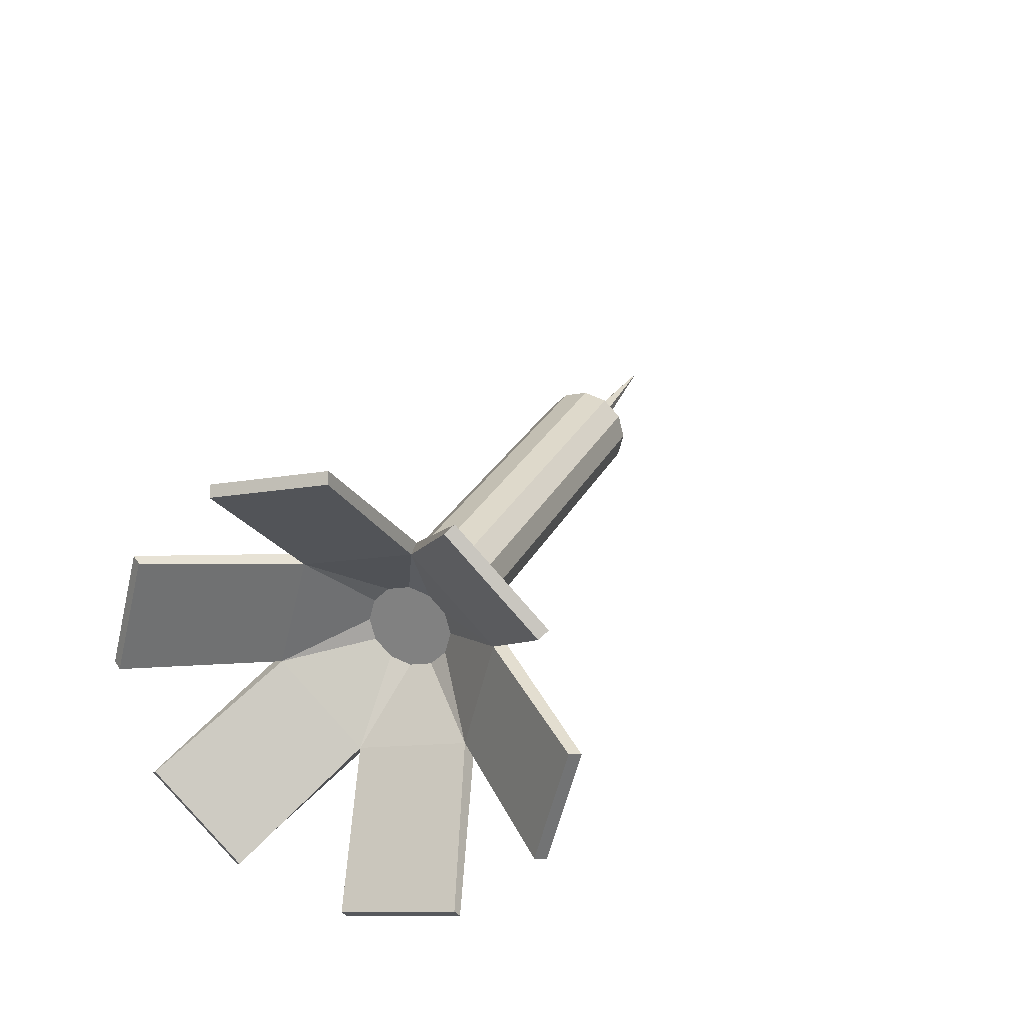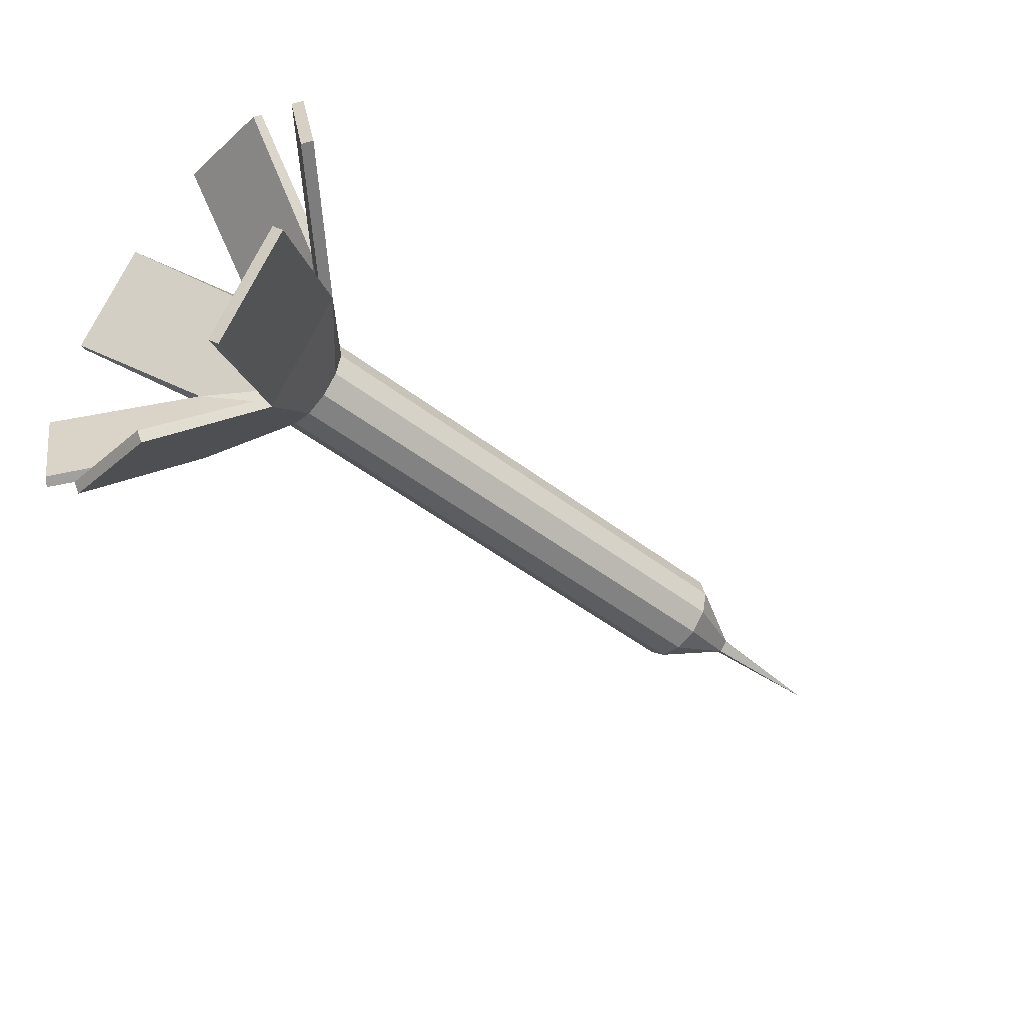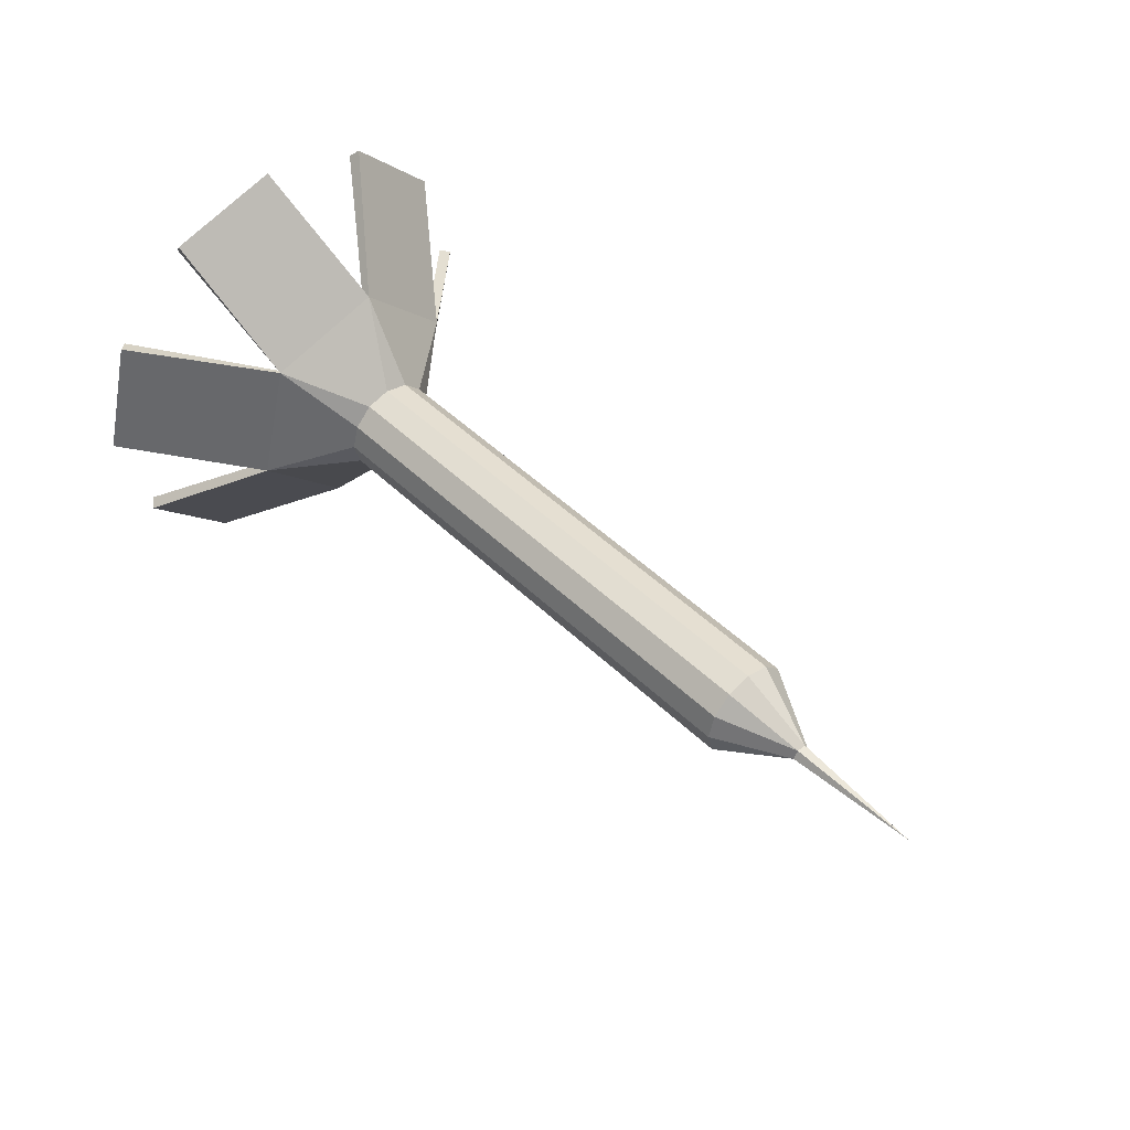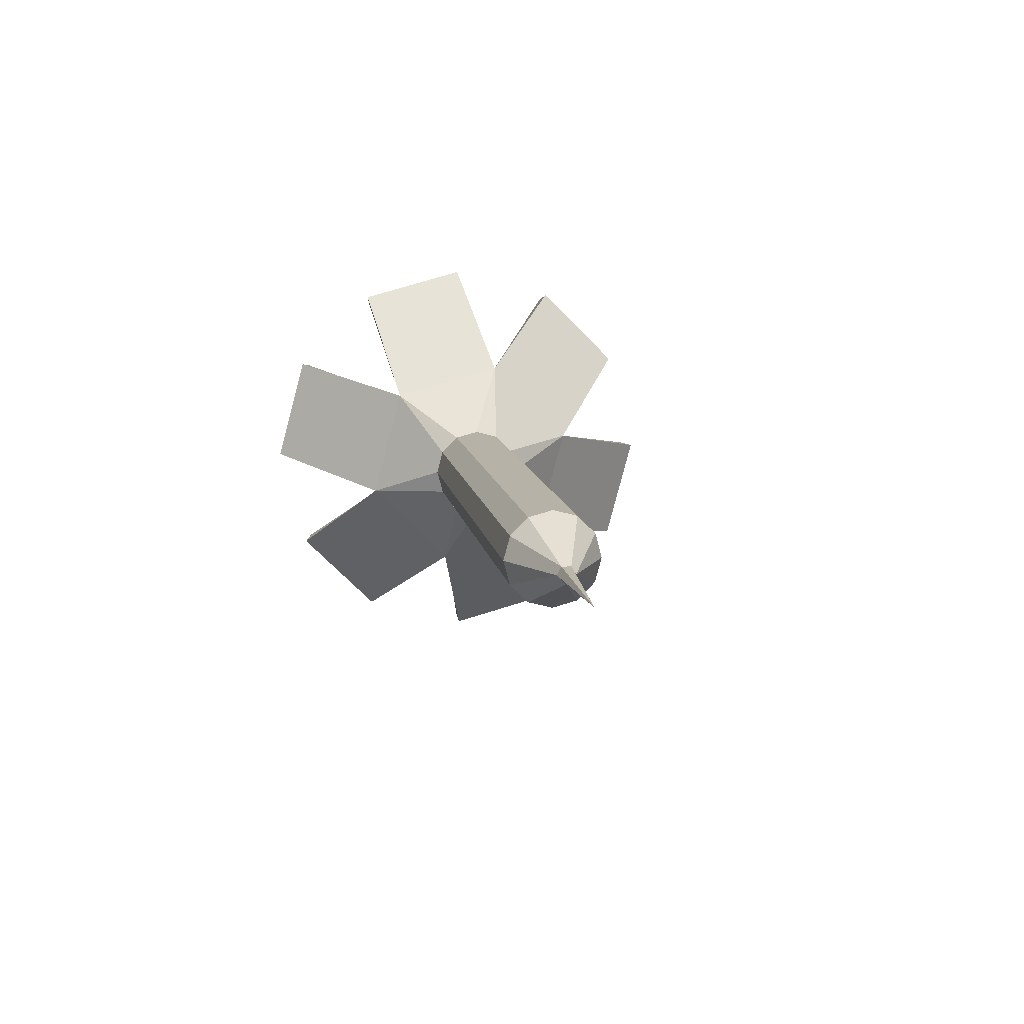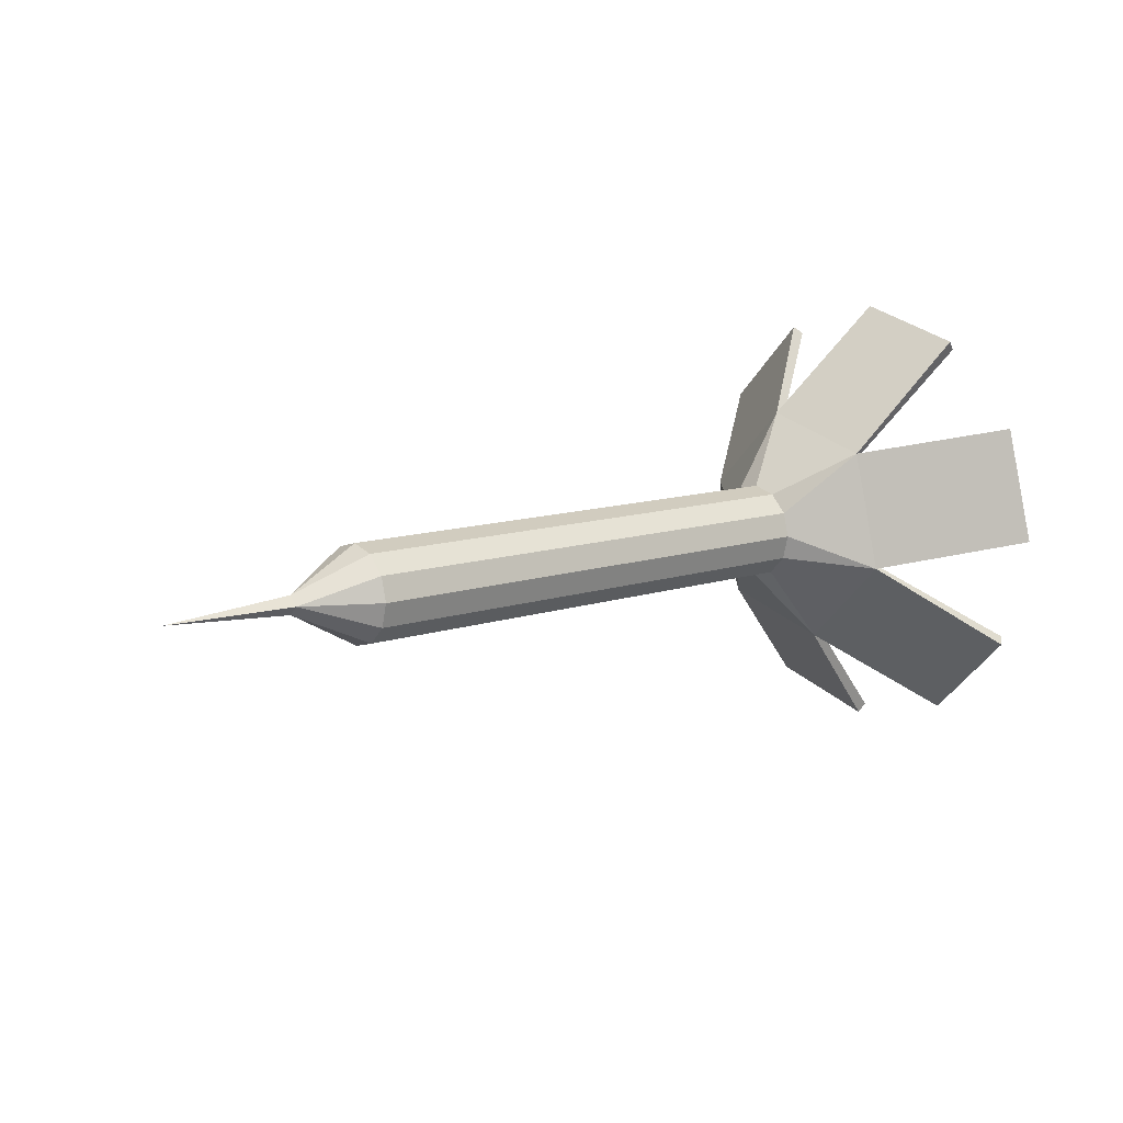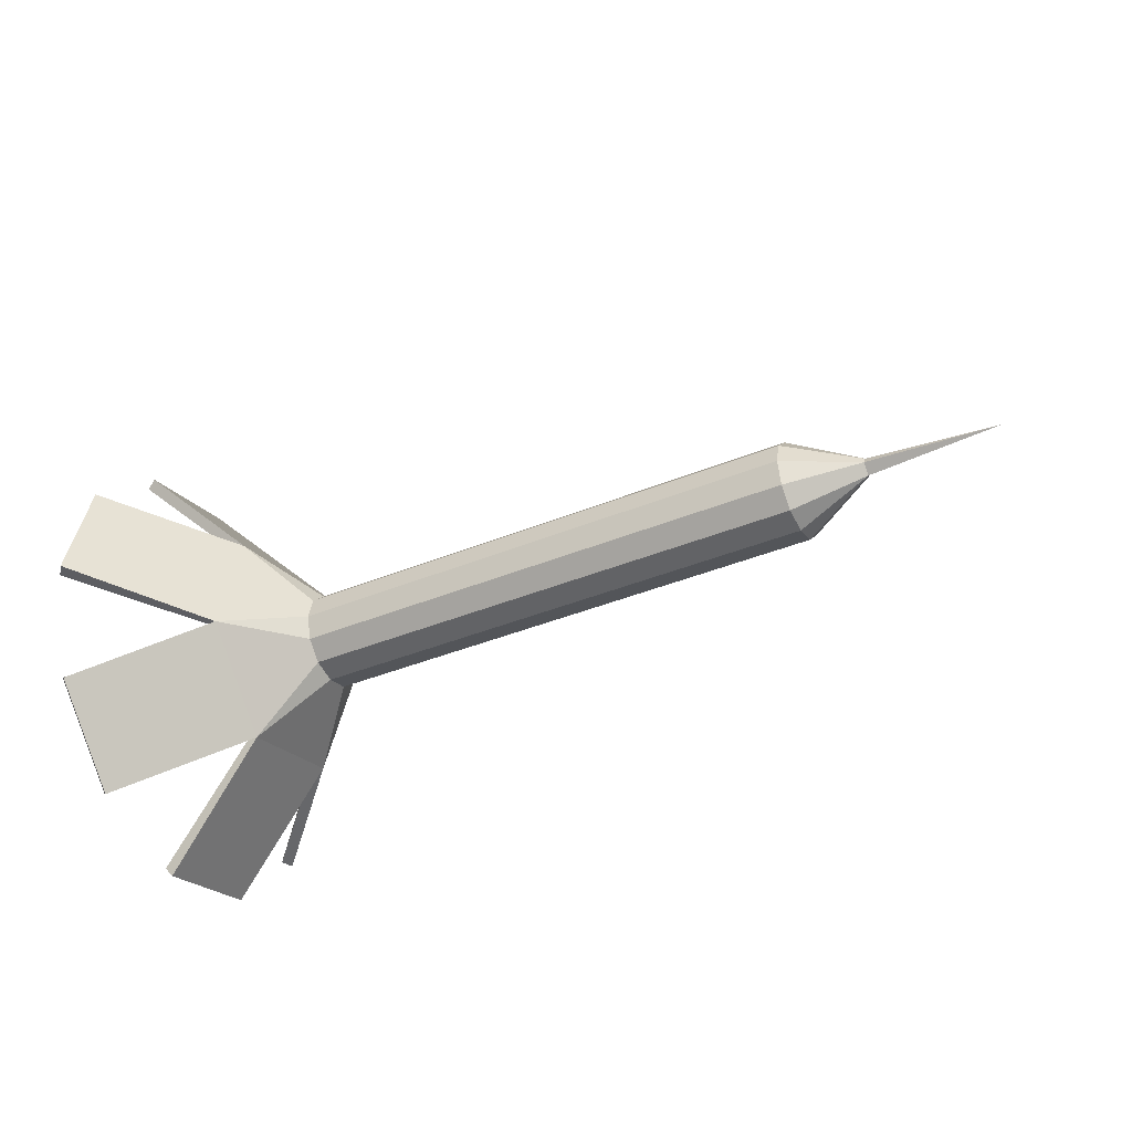
<metadata>
{"format":"obj","ext":"obj","renderer":"f3d","projection":"perspective","resolution":1024,"background":"white","views":[{"elev":25.0,"azim":110.7,"up":"+Z"},{"elev":-48.7,"azim":139.5,"up":"+Y"},{"elev":47.8,"azim":-132.8,"up":"+Y"},{"elev":10.8,"azim":-99.2,"up":"+Y"},{"elev":11.2,"azim":-39.7,"up":"+Z"},{"elev":-38.4,"azim":-152.4,"up":"+Y"}]}
</metadata>
<code>
o dardo_bueno_Cylinder.001
v 0.9946 25.84 -0.09618
v 0.9946 25.74 0
v 0.9946 25.84 0.09618
v 0.9946 25.92 0.04809
v 0.9946 25.92 -0.04809
v 1.729 25.84 -0.5019
v 1.729 25.59 -0.4346
v 1.729 25.4 -0.2509
v 1.729 25.34 0
v 1.729 25.4 0.2509
v 1.729 25.59 0.4346
v 1.729 25.84 0.5019
v 1.729 26.09 0.4346
v 1.729 26.27 0.2509
v 1.729 26.34 0
v 1.729 26.27 -0.2509
v 1.729 26.09 -0.4346
v -0.3664 25.84 0
v 7.088 25.4 -0.2509
v 7.088 25.4 0.2509
v 7.088 26.27 0.2509
v 7.721 25.51 -1.231
v 7.721 24.61 -0.3297
v 7.721 24.94 0.9008
v 7.721 26.17 1.231
v 7.721 27.07 0.3297
v 7.721 26.74 -0.9008
v 8.862 25.84 -2.395
v 8.862 24.64 -2.074
v 8.862 23.76 -1.197
v 8.862 23.44 -0
v 8.862 23.76 1.197
v 8.862 24.64 2.074
v 8.862 25.84 2.395
v 8.862 27.03 2.074
v 8.862 27.91 1.197
v 8.862 28.23 1e-06
v 8.862 27.91 -1.197
v 8.862 27.03 -2.074
v 7.088 25.84 -0.5019
v 7.088 25.59 -0.4346
v 7.088 25.34 0
v 7.088 25.59 0.4346
v 7.088 25.84 0.5019
v 7.088 26.09 0.4346
v 7.088 26.34 0
v 7.088 26.27 -0.2509
v 7.088 26.09 -0.4346
v 7.803 25.53 -1.139
v 7.803 24.7 -0.3052
v 7.803 25 0.8339
v 7.803 26.14 1.139
v 7.803 26.98 0.3052
v 7.803 26.67 -0.8339
v 8.939 25.81 -2.298
v 8.939 24.71 -2.003
v 8.939 23.83 -1.127
v 8.939 23.54 -0.02583
v 8.939 23.86 1.171
v 8.939 24.67 1.977
v 8.939 25.86 2.298
v 8.939 26.96 2.003
v 8.939 27.84 1.127
v 8.939 28.14 0.02584
v 8.939 27.81 -1.171
v 8.939 27.01 -1.977
v 7.19 25.83 -0.4419
v 7.19 25.62 -0.3845
v 7.19 25.45 -0.2178
v 7.19 25.4 -0.003639
v 7.19 25.46 0.2241
v 7.19 25.61 0.3809
v 7.19 25.84 0.4419
v 7.19 26.05 0.3845
v 7.19 26.22 0.2178
v 7.19 26.28 0.003639
v 7.19 26.22 -0.2241
v 7.19 26.06 -0.3809
g dardo_bueno_Cylinder.001_8x8
f 5 17 6 1
f 5 16 17
f 4 15 16 5
f 4 14 15
f 3 13 14 4
f 3 12 13
f 3 11 12
f 2 10 11 3
f 2 9 10
f 2 8 9
f 1 7 8 2
f 1 6 7
f 2 3 18
f 5 1 18
f 1 2 18
f 4 5 18
f 3 4 18
f 6 40 41 7
f 7 41 19 8
f 8 19 42 9
f 9 42 20 10
f 10 20 43 11
f 11 43 44 12
f 12 44 45 13
f 13 45 21 14
f 14 21 46 15
f 15 46 47 16
f 16 47 48 17
f 17 48 40 6
f 48 40 41 19 42 20 43 44 45 21 46 47
f 23 22 29 30
f 48 27 22 40
f 47 27 48
f 46 26 27 47
f 21 26 46
f 45 25 26 21
f 44 25 45
f 43 24 25 44
f 20 24 43
f 42 23 24 20
f 19 23 42
f 41 22 23 19
f 40 22 41
f 22 27 39 28
f 27 26 37 38
f 26 25 35 36
f 25 24 33 34
f 24 23 31 32
f 50 57 56 49
f 78 67 49 54
f 77 78 54
f 76 77 54 53
f 75 76 53
f 74 75 53 52
f 73 74 52
f 72 73 52 51
f 71 72 51
f 70 71 51 50
f 69 70 50
f 68 69 50 49
f 67 68 49
f 49 55 66 54
f 54 65 64 53
f 53 63 62 52
f 52 61 60 51
f 51 59 58 50
f 78 77 76 75 74 73 72 71 70 69 68 67
f 28 39 66 55
f 38 37 64 65
f 36 35 62 63
f 34 33 60 61
f 32 31 58 59
f 30 29 56 57
f 39 27 54 66
f 23 30 57 50
f 25 34 61 52
f 33 24 51 60
f 22 28 55 49
f 24 32 59 51
f 35 25 52 62
f 27 38 65 54
f 29 22 49 56
f 26 36 63 53
f 37 26 53 64
f 31 23 50 58

</code>
